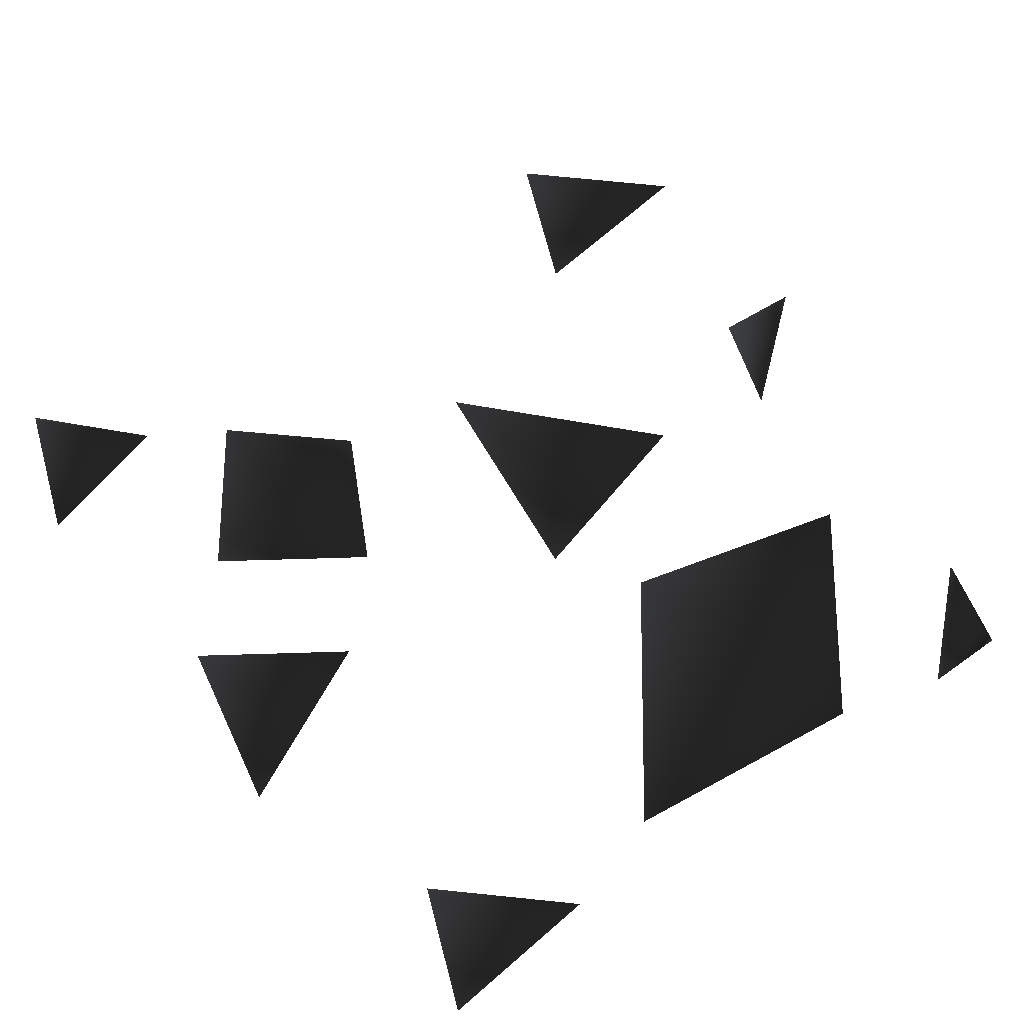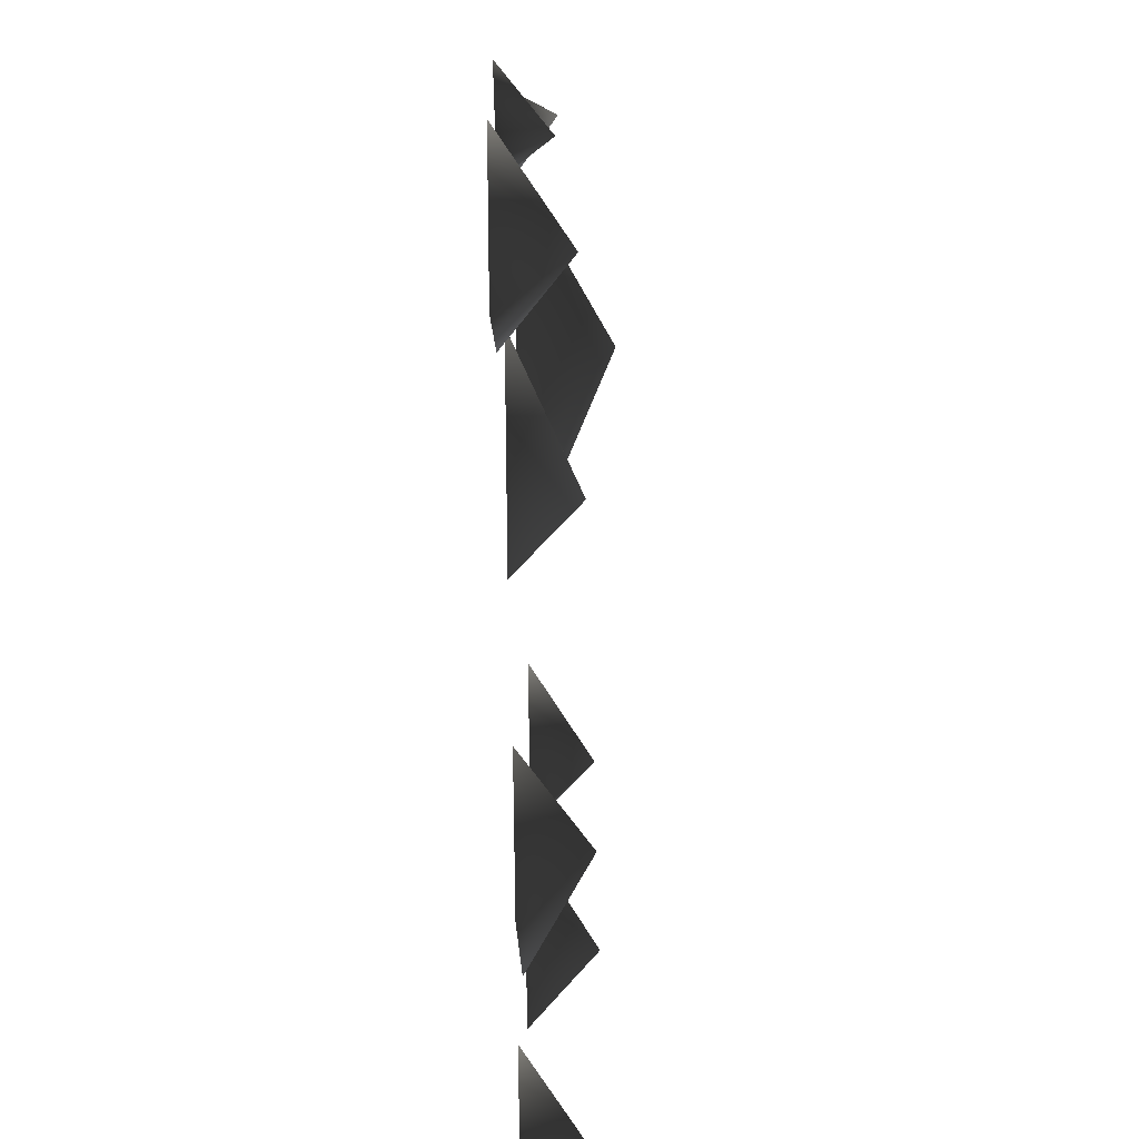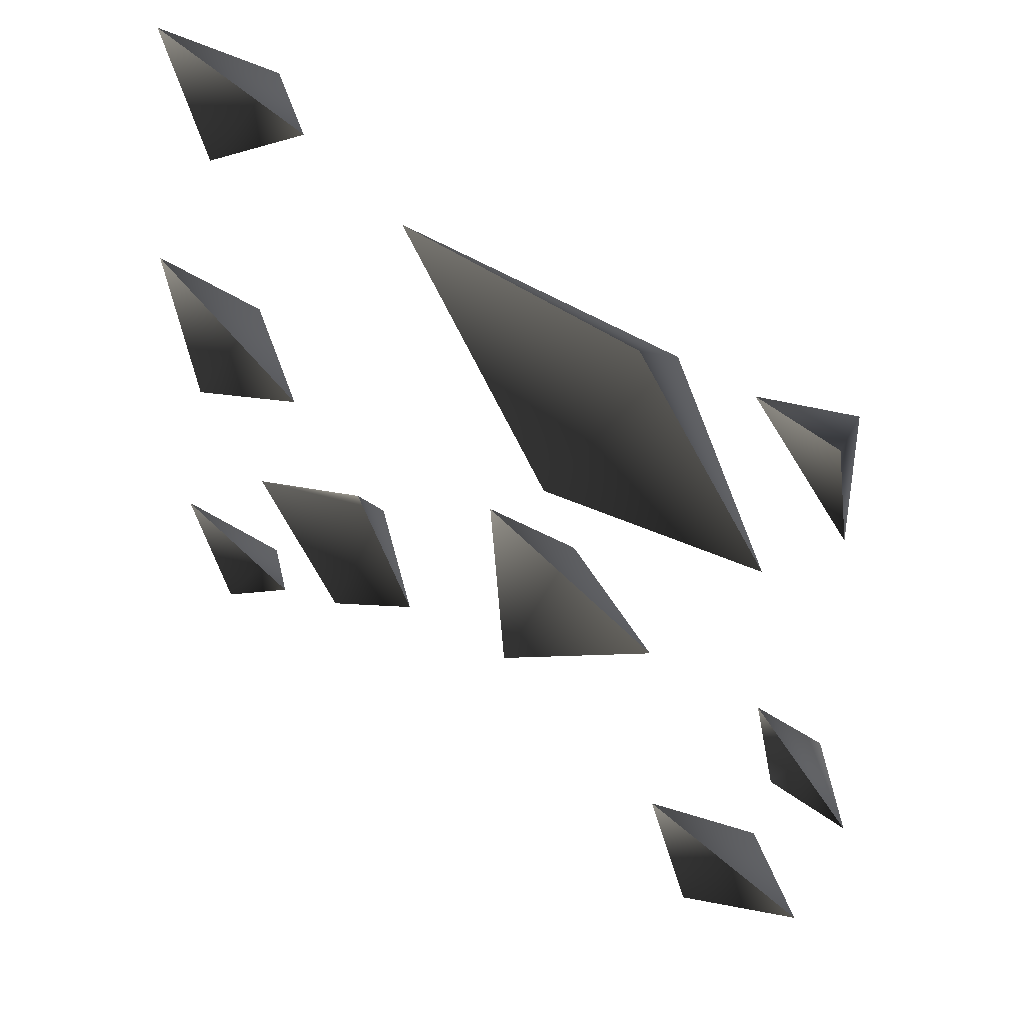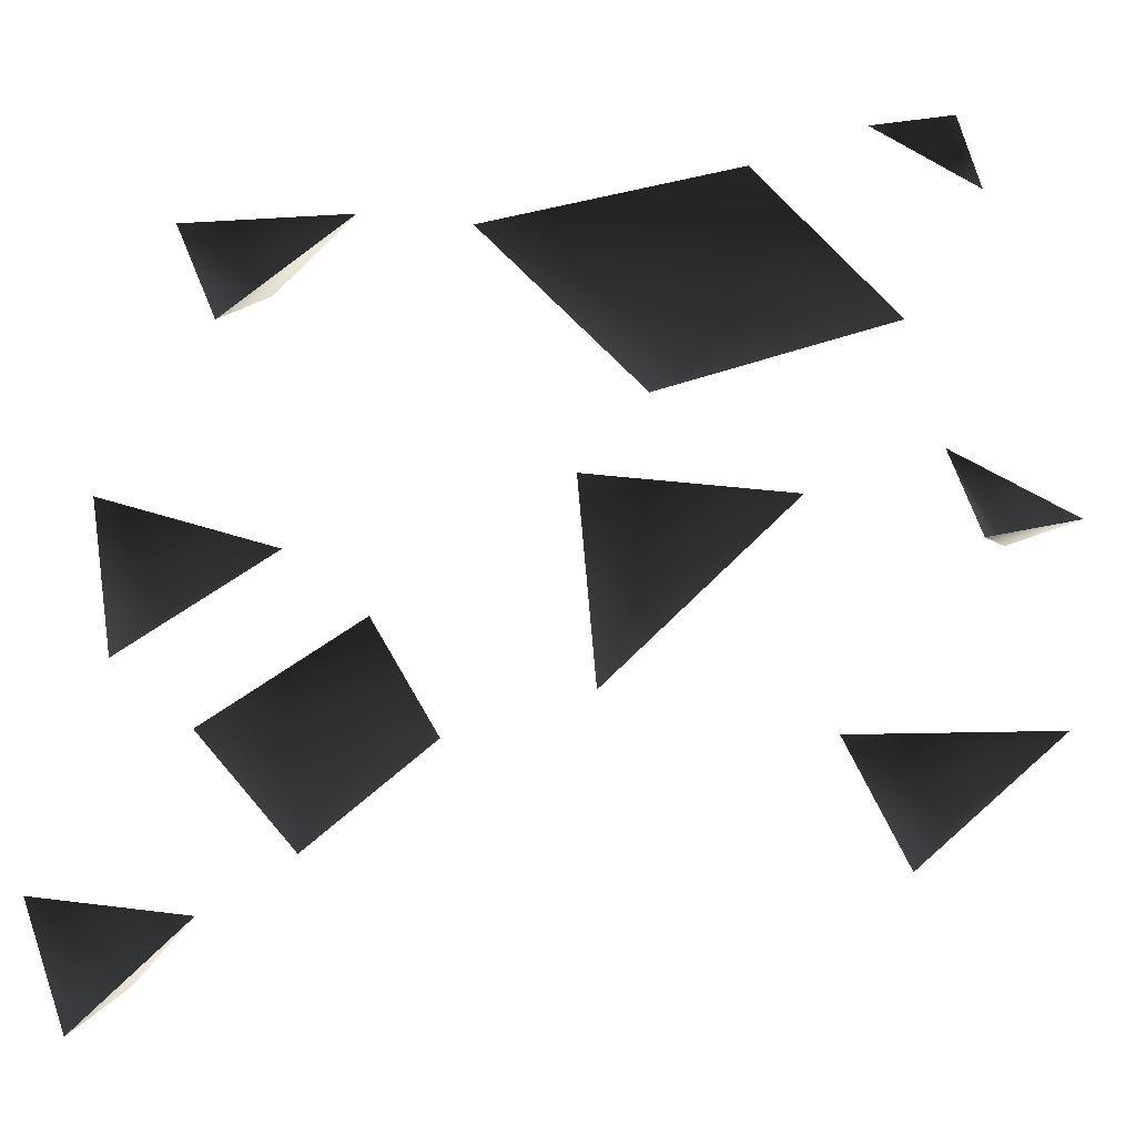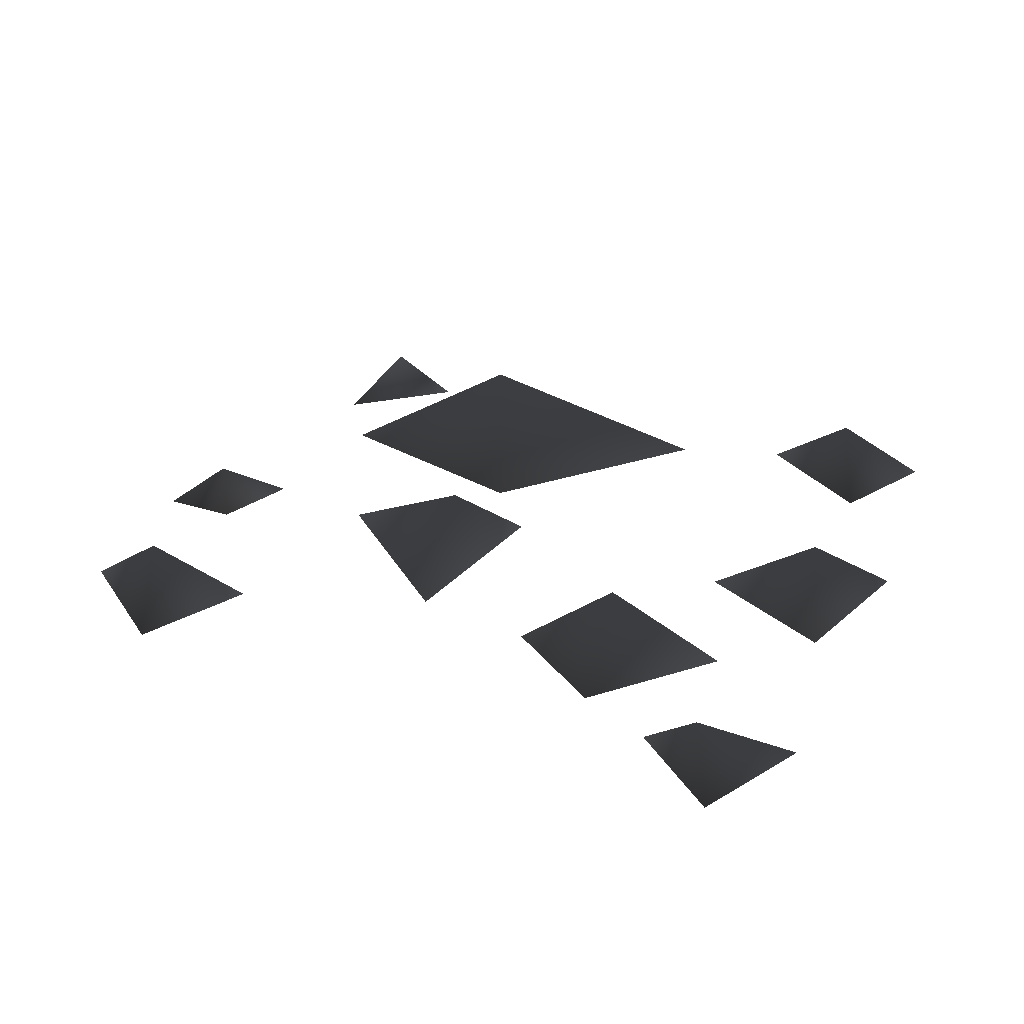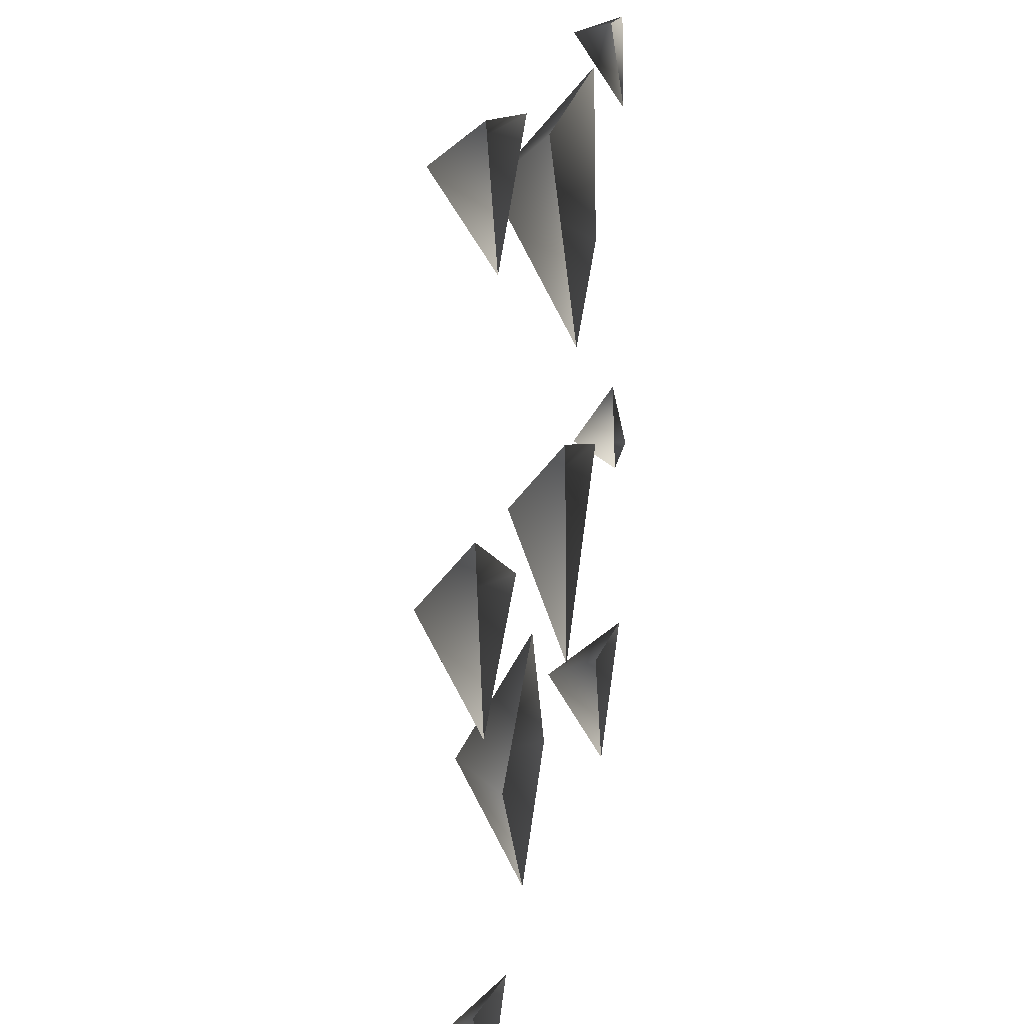
<metadata>
{"format":"obj","ext":"obj","renderer":"f3d","projection":"perspective","resolution":1024,"background":"white","views":[{"elev":74.0,"azim":-35.4,"up":"+Y"},{"elev":-76.4,"azim":91.8,"up":"+Z"},{"elev":52.0,"azim":41.5,"up":"+Z"},{"elev":-36.2,"azim":9.9,"up":"+Z"},{"elev":24.1,"azim":-156.0,"up":"+Y"},{"elev":16.1,"azim":-79.5,"up":"+Z"}]}
</metadata>
<code>
o 1076
v -38 8 40
v -42 0 30
v -48 0 46
v -26 0 44
v 16 12 30
v -12 0 40
v 20 0 44
v 36 2 20
v 8 0 12
v 44 6 -9
v 39 0 0
v 52 0 -11
v 42 0 -12
v 36 8 -40
v 32 0 -50
v 26 0 -34
v 48 0 -36
v -46 8 -4
v -50 0 -16
v -54 0 6
v -32 0 -4
v -46 6 -52
v -50 0 -60
v -56 0 -44
v -38 0 -48
v -26 8 -28
v -40 0 -26
v -22 0 -14
v -14 0 -30
v -28 0 -42
v 6 8 -8
v 2 0 -26
v 0 0 2
v 24 0 -4
v 42 6 46
v 46 0 36
v 34 0 48
v 44 0 48
f 1 2 3
f 1 3 4
f 1 4 2
f 5 6 7
f 5 7 8
f 5 8 9
f 5 9 6
f 10 11 12
f 10 12 13
f 10 13 11
f 14 15 16
f 14 16 17
f 14 17 15
f 18 19 20
f 18 20 21
f 18 21 19
f 22 23 24
f 22 24 25
f 22 25 23
f 26 27 28
f 26 28 29
f 26 29 30
f 26 30 27
f 31 32 33
f 31 33 34
f 31 34 32
f 35 36 37
f 35 37 38
f 35 38 36

</code>
